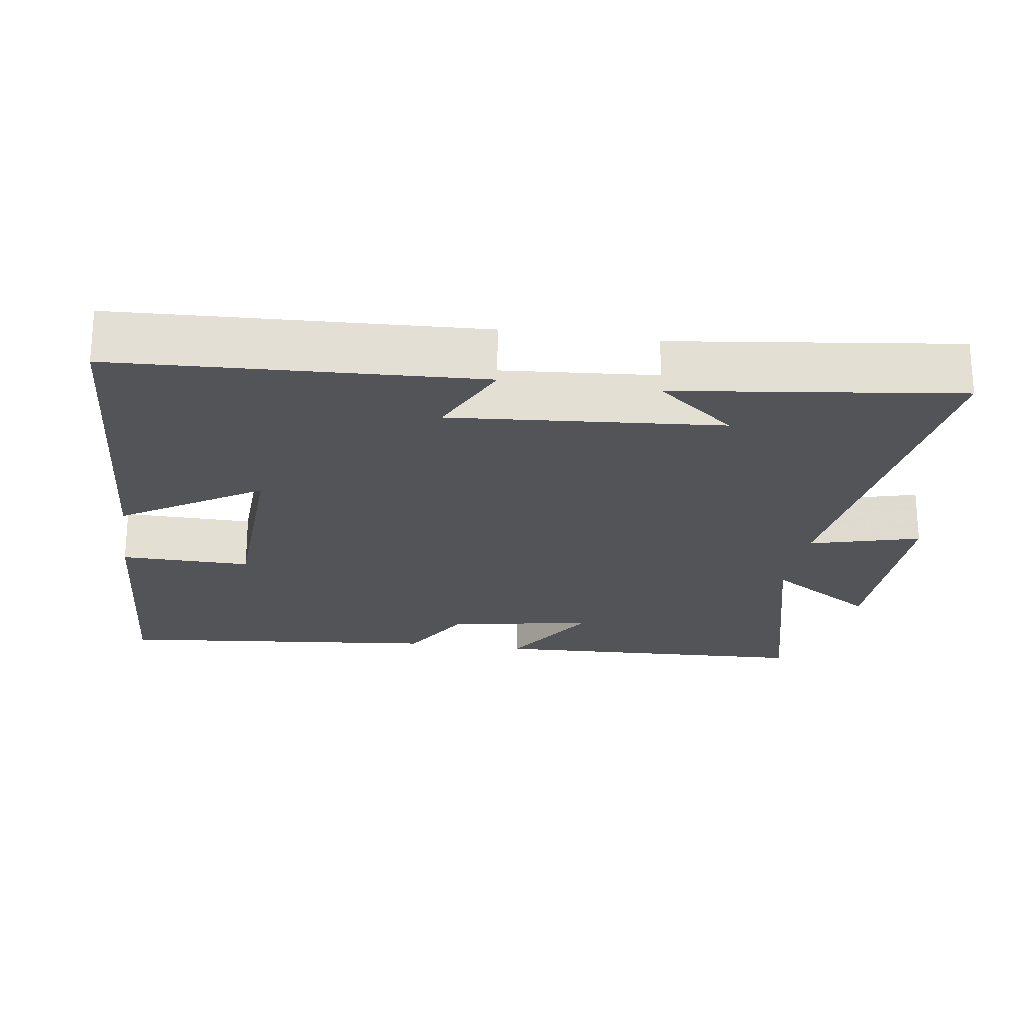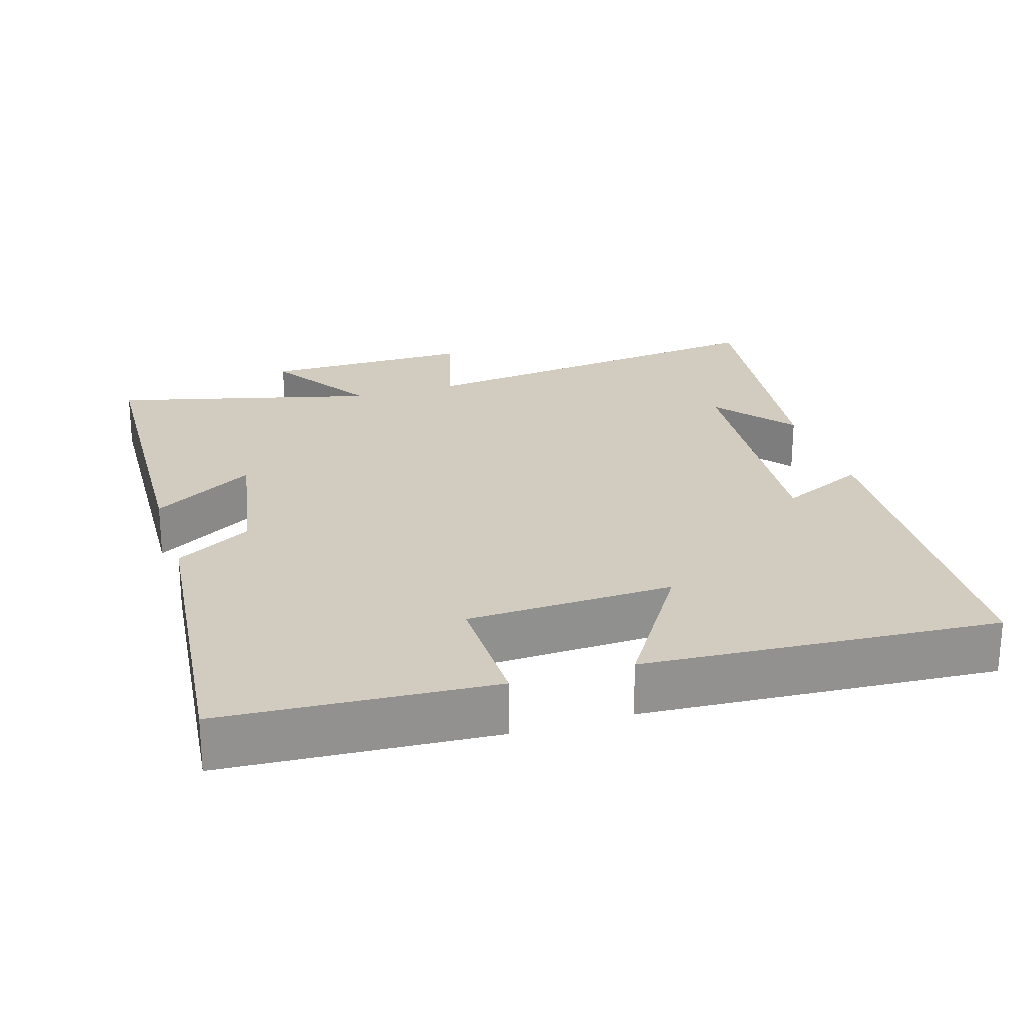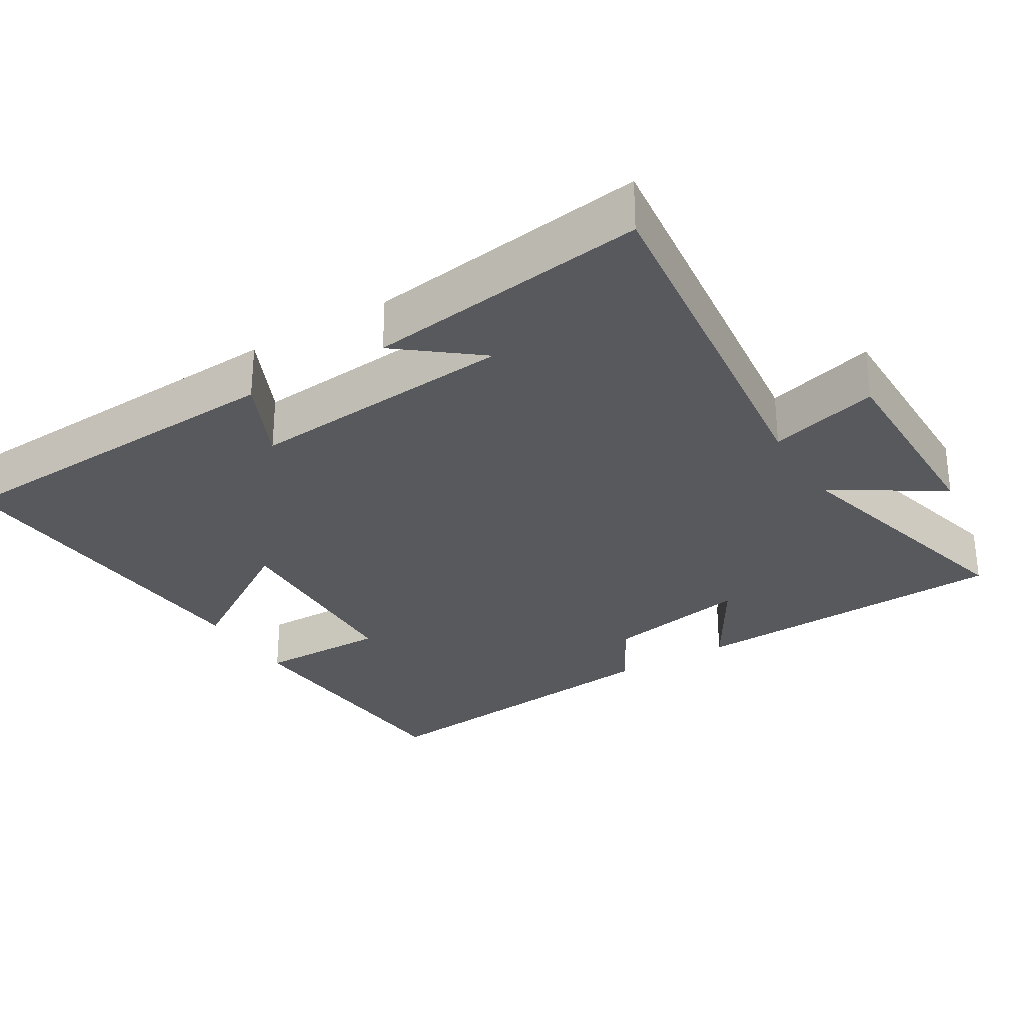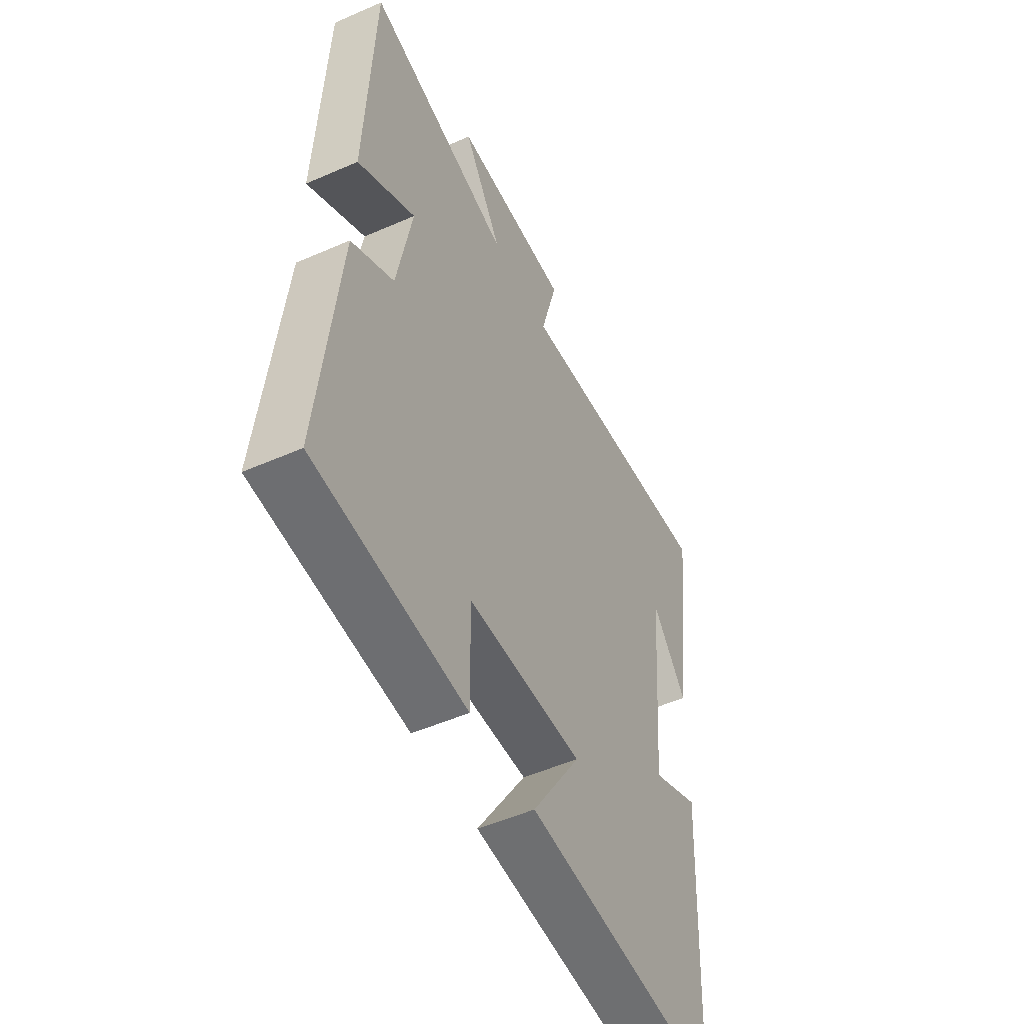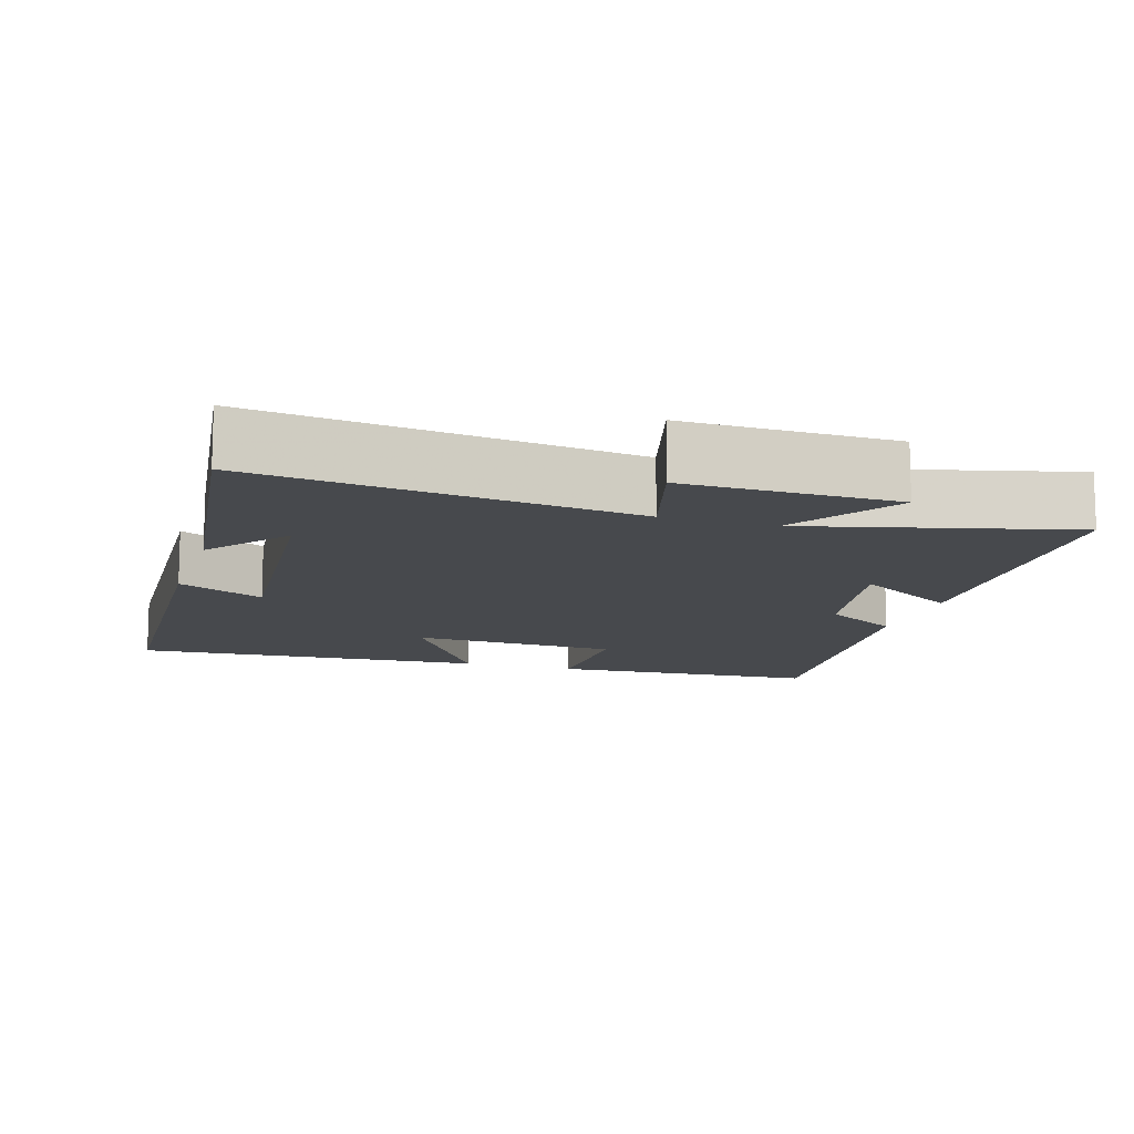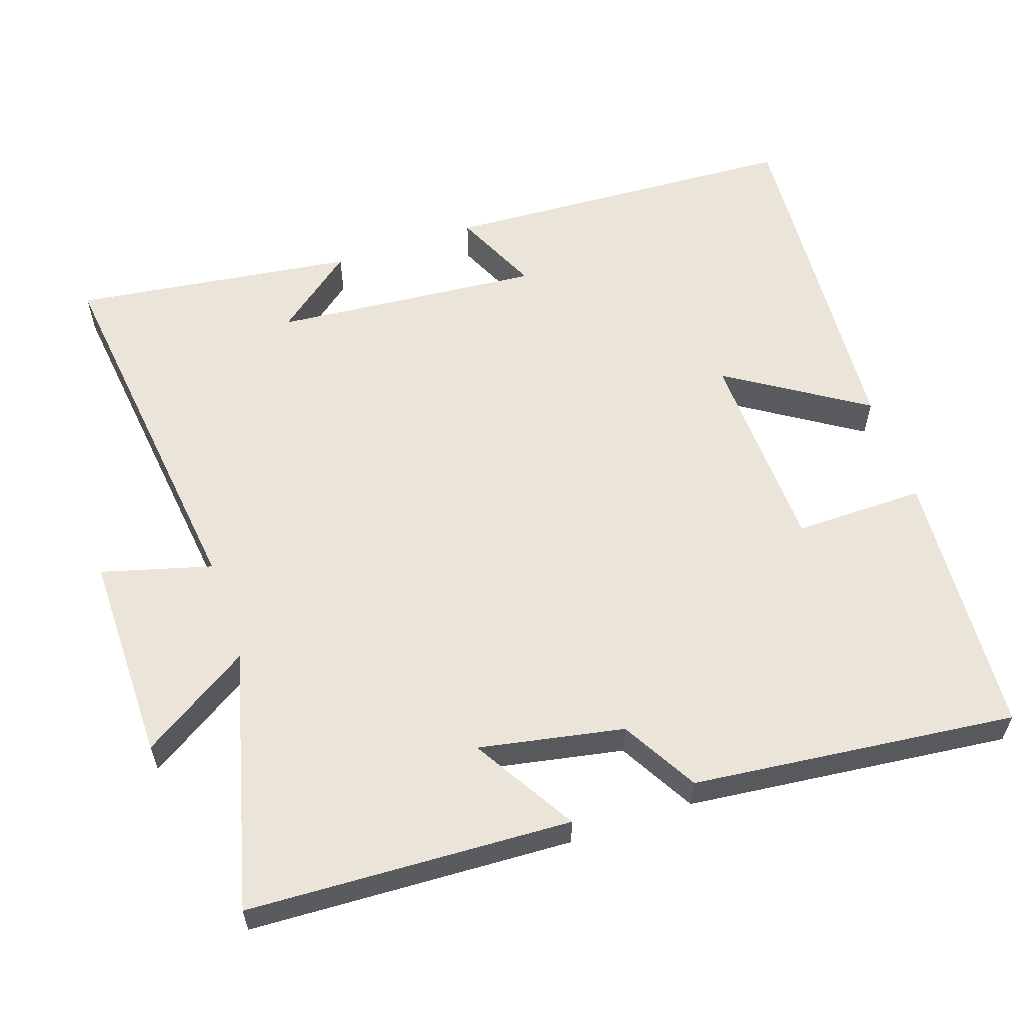
<metadata>
{"format":"obj","ext":"obj","renderer":"f3d","projection":"perspective","resolution":1024,"background":"white","views":[{"elev":-22.8,"azim":-98.7,"up":"+Y"},{"elev":24.0,"azim":162.7,"up":"+Y"},{"elev":-29.3,"azim":-58.6,"up":"+Y"},{"elev":-51.2,"azim":115.5,"up":"+Z"},{"elev":-12.3,"azim":-17.4,"up":"+Y"},{"elev":58.7,"azim":71.3,"up":"+Y"}]}
</metadata>
<code>
v -0.552 0.07 0.563
v -0.033 0.07 0.5
v -0.075 0.07 0.652
v 0.215 0.07 0.65
v 0.119 0.07 0.5
v 0.48 0.07 0.592
v 0.5 0.07 0.145
v 0.357 0.07 0.231
v 0.395 0.07 0.031
v 0.5 0.07 -0.029
v 0.548 0.07 -0.476
v 0.176 0.07 -0.5
v 0.178 0.07 -0.32
v -0.108 0.07 -0.31
v 0.014 0.07 -0.5
v -0.474 0.07 -0.533
v -0.5 0.07 -0.035
v -0.381 0.07 -0.09
v -0.413 0.07 0.282
v -0.5 0.07 0.173
v -0.552 0 0.563
v -0.033 0 0.5
v -0.075 0 0.652
v 0.215 0 0.65
v 0.119 0 0.5
v 0.48 0 0.592
v 0.5 0 0.145
v 0.357 0 0.231
v 0.395 0 0.031
v 0.5 0 -0.029
v 0.548 0 -0.476
v 0.176 0 -0.5
v 0.178 0 -0.32
v -0.108 0 -0.31
v 0.014 0 -0.5
v -0.474 0 -0.533
v -0.5 0 -0.035
v -0.381 0 -0.09
v -0.413 0 0.282
v -0.5 0 0.173
f 19 20 1
f 15 16 17 18
f 14 15 18
f 13 14 18 19
f 10 11 12 13
f 9 10 13 19
f 8 9 19 1
f 5 6 7 8
f 2 3 4 5
f 2 5 8
f 1 2 8
f 21 40 39
f 38 37 36 35
f 38 35 34
f 39 38 34 33
f 33 32 31 30
f 39 33 30 29
f 21 39 29 28
f 28 27 26 25
f 25 24 23 22
f 28 25 22
f 28 22 21
f 1 21 22 2
f 2 22 23 3
f 3 23 24 4
f 4 24 25 5
f 5 25 26 6
f 6 26 27 7
f 7 27 28 8
f 8 28 29 9
f 9 29 30 10
f 10 30 31 11
f 11 31 32 12
f 12 32 33 13
f 13 33 34 14
f 14 34 35 15
f 15 35 36 16
f 16 36 37 17
f 17 37 38 18
f 18 38 39 19
f 19 39 40 20
f 20 40 21 1

</code>
